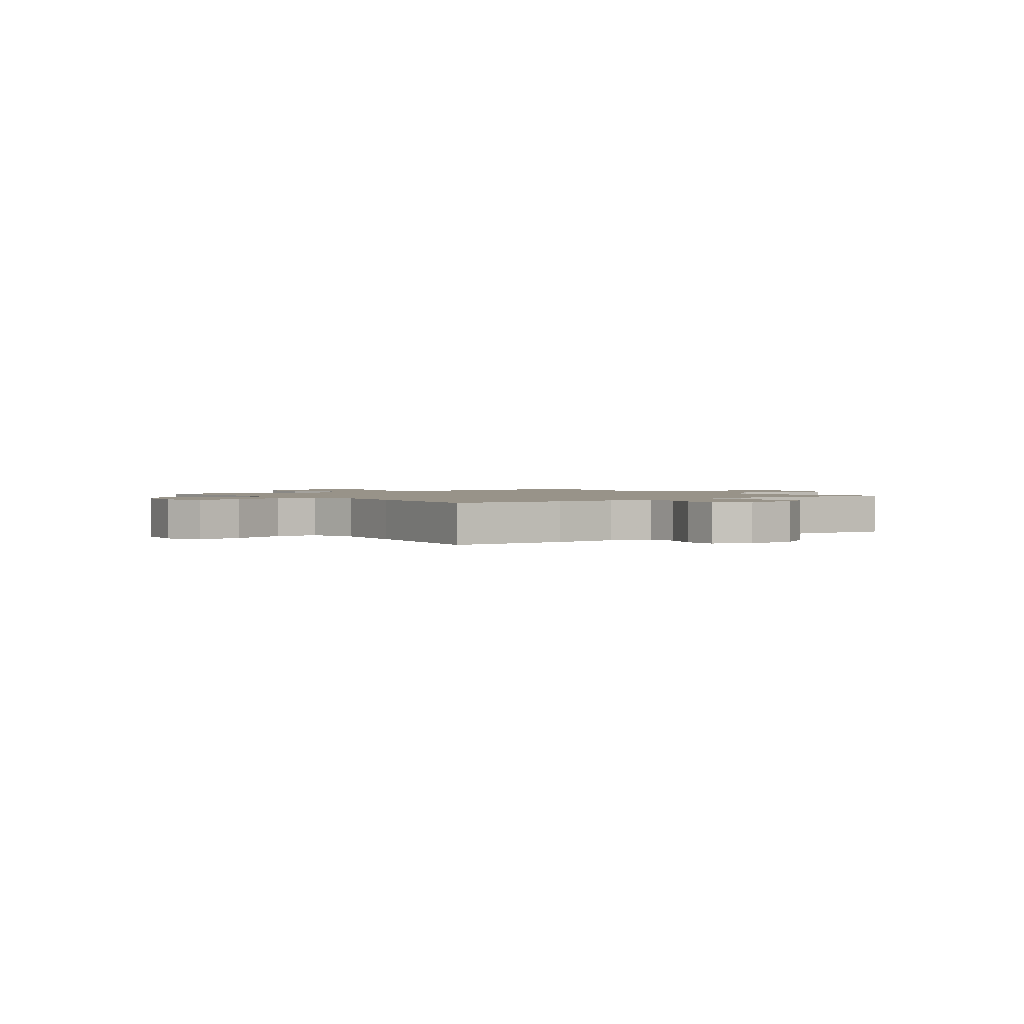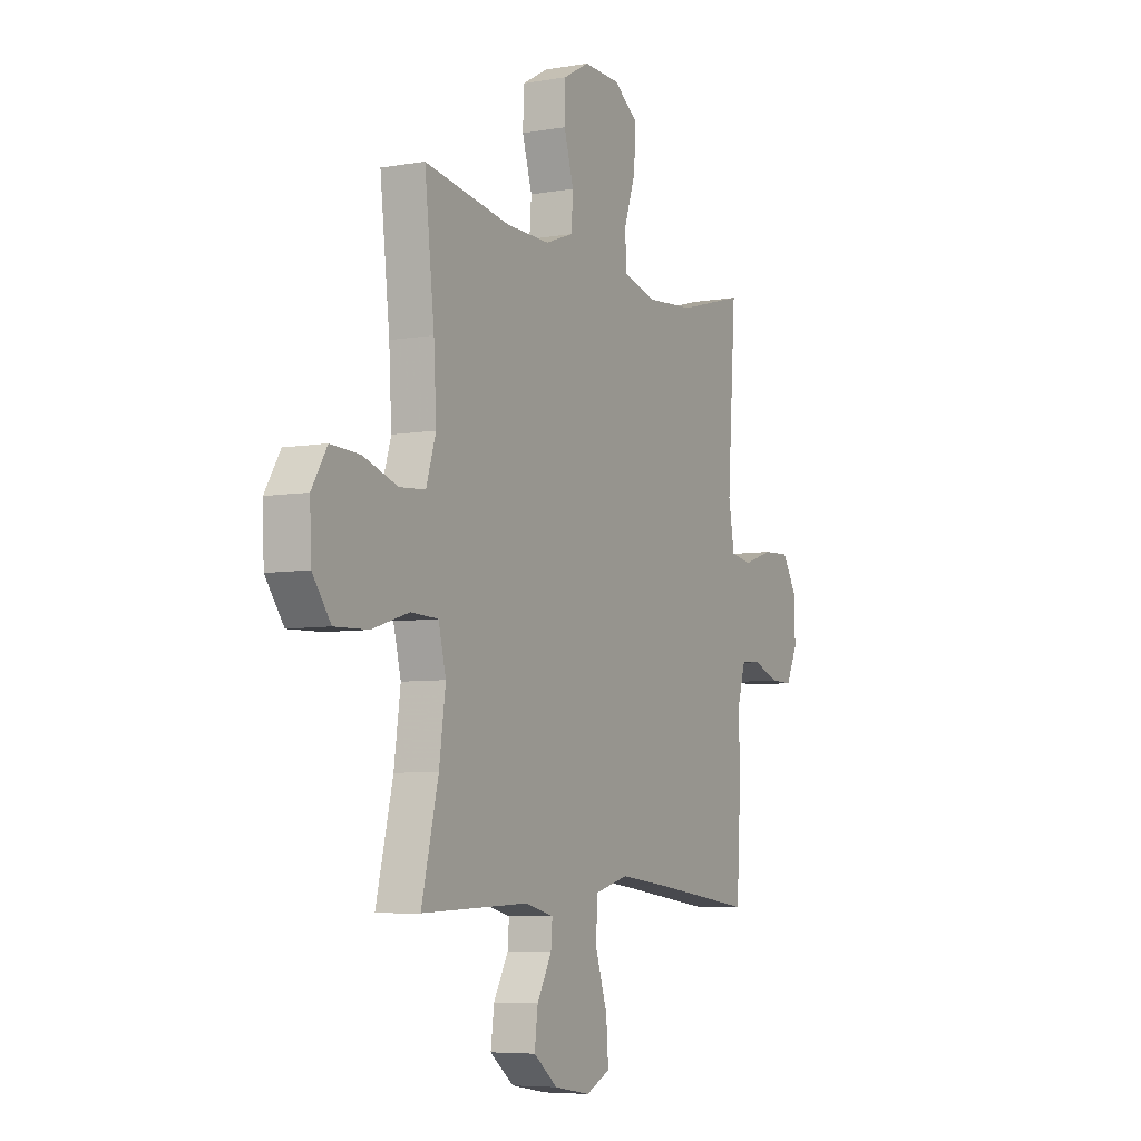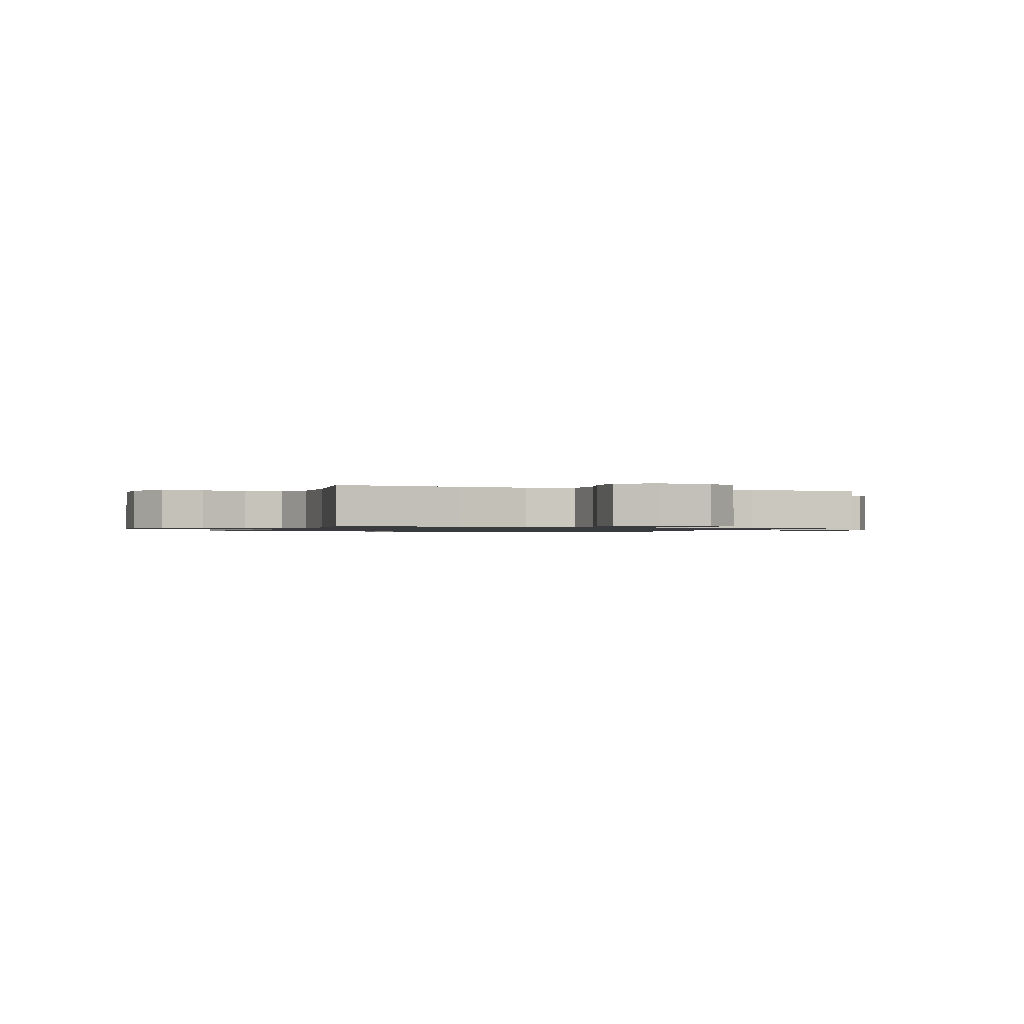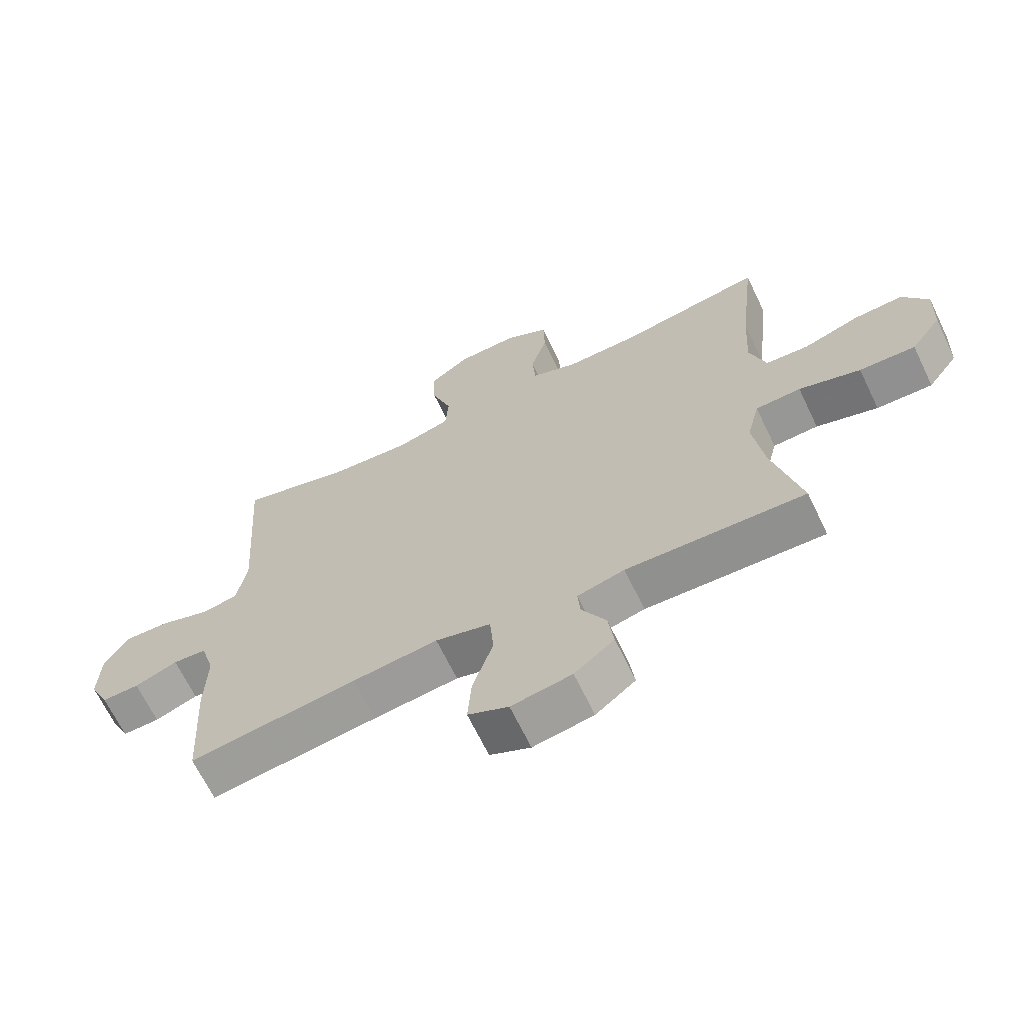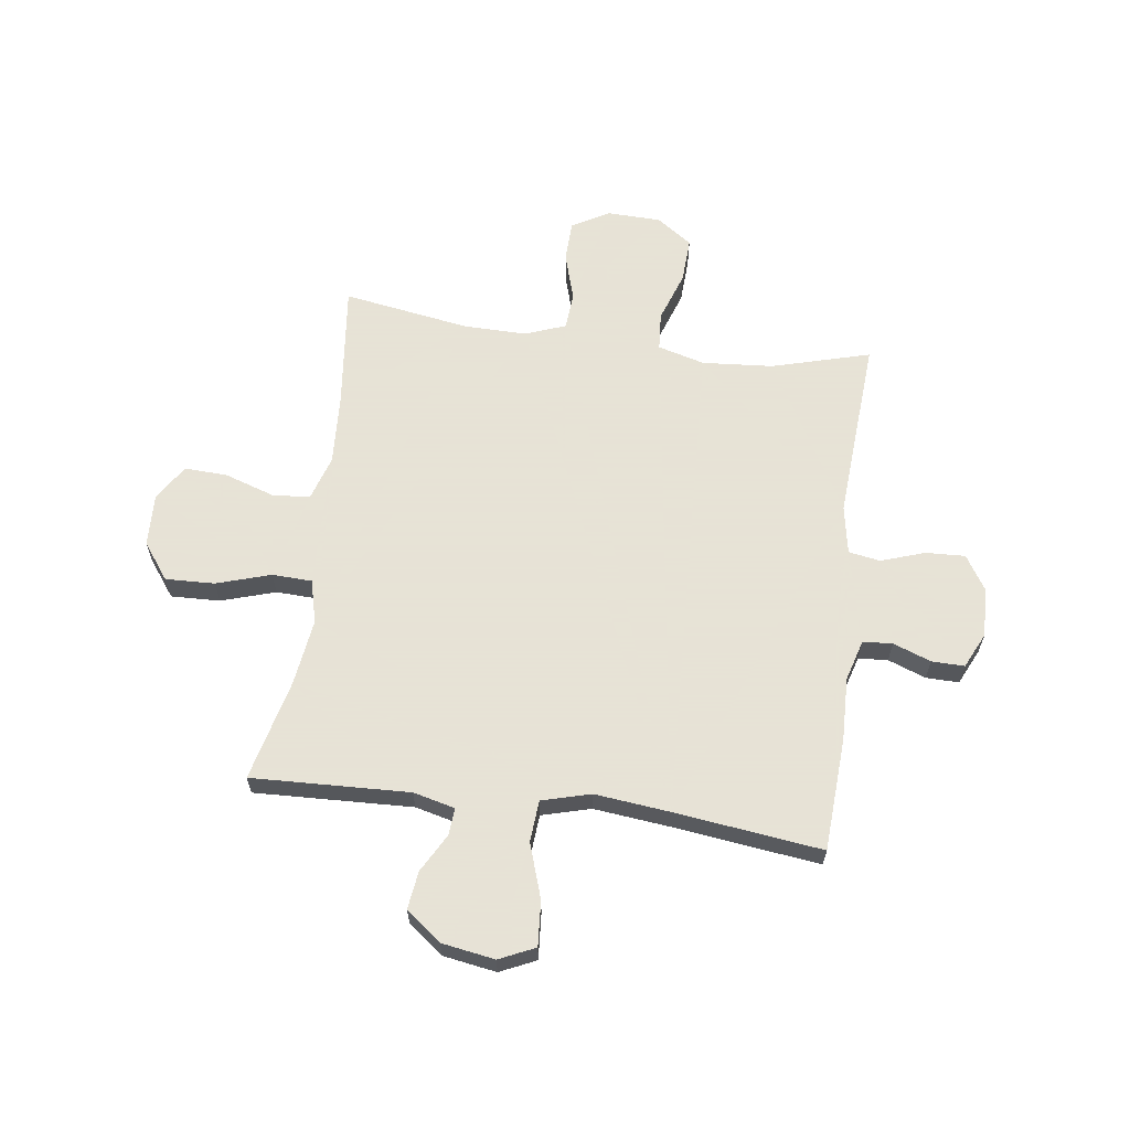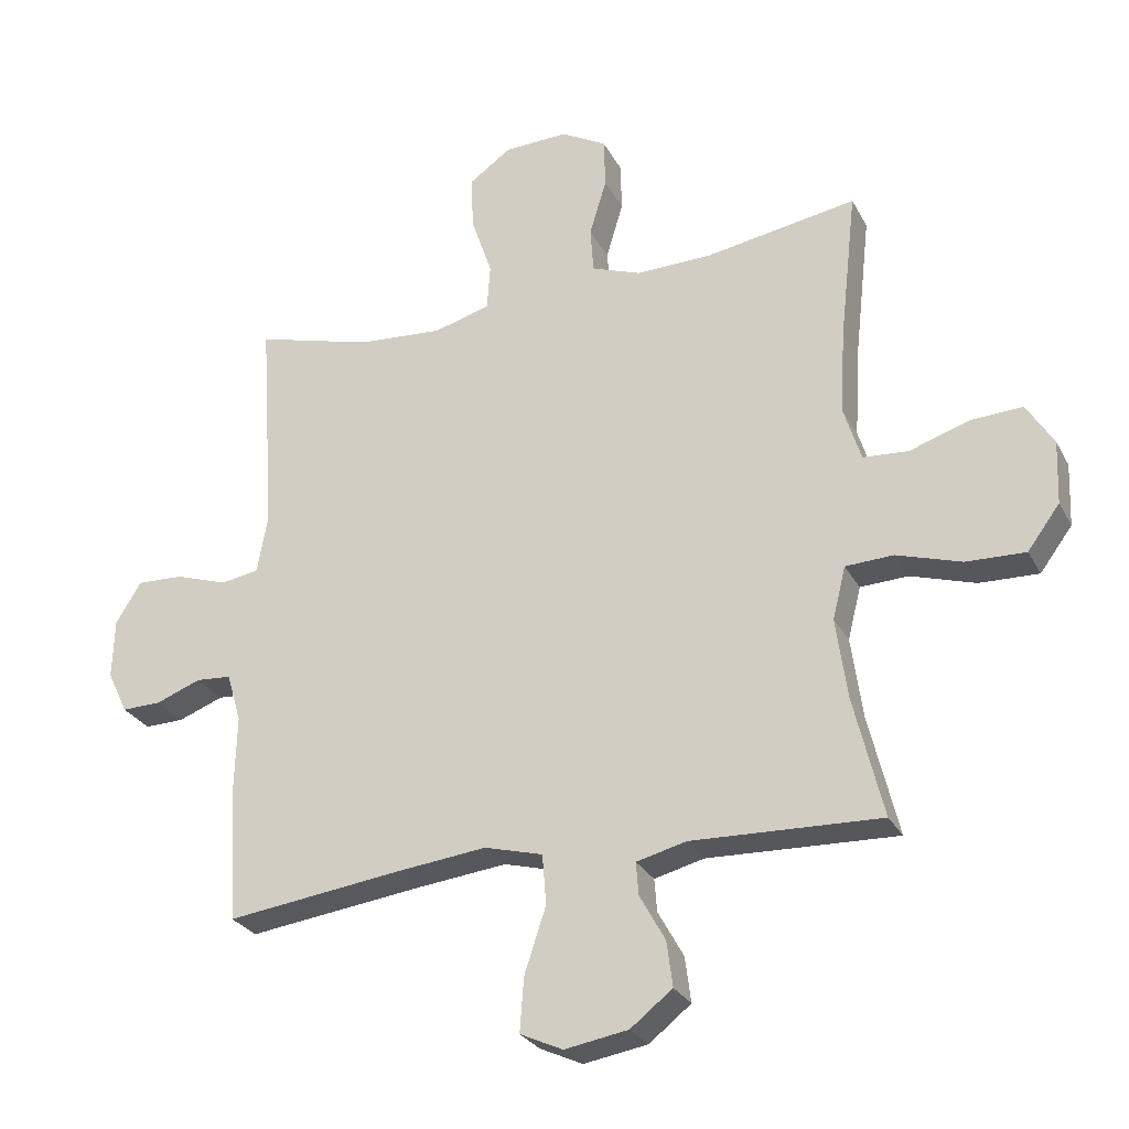
<metadata>
{"format":"obj","ext":"obj","renderer":"f3d","projection":"perspective","resolution":1024,"background":"white","views":[{"elev":1.6,"azim":-126.8,"up":"+Y"},{"elev":-6.3,"azim":117.7,"up":"+Z"},{"elev":-1.0,"azim":69.5,"up":"+Y"},{"elev":-66.8,"azim":25.7,"up":"+Z"},{"elev":62.8,"azim":-172.4,"up":"+Y"},{"elev":-27.5,"azim":23.0,"up":"+Z"}]}
</metadata>
<code>
v -0.5 0.07 -0.5
v -0.512 0.07 -0.292
v -0.509 0.07 -0.177
v -0.531 0.07 -0.102
v -0.585 0.07 -0.098
v -0.654 0.07 -0.124
v -0.714 0.07 -0.125
v -0.745 0.07 -0.06
v -0.742 0.07 0.031
v -0.703 0.07 0.094
v -0.631 0.07 0.091
v -0.551 0.07 0.064
v -0.493 0.07 0.074
v -0.477 0.07 0.164
v -0.5 0.07 0.5
v -0.32 0.07 0.45
v -0.19 0.07 0.44
v -0.104 0.07 0.464
v -0.099 0.07 0.534
v -0.131 0.07 0.627
v -0.135 0.07 0.71
v -0.07 0.07 0.756
v 0.028 0.07 0.759
v 0.097 0.07 0.72
v 0.099 0.07 0.644
v 0.073 0.07 0.557
v 0.078 0.07 0.488
v 0.153 0.07 0.46
v 0.269 0.07 0.462
v 0.5 0.07 0.5
v 0.474 0.07 0.268
v 0.467 0.07 0.14
v 0.493 0.07 0.057
v 0.562 0.07 0.052
v 0.653 0.07 0.082
v 0.732 0.07 0.086
v 0.773 0.07 0.019
v 0.769 0.07 -0.077
v 0.72 0.07 -0.143
v 0.63 0.07 -0.14
v 0.531 0.07 -0.109
v 0.458 0.07 -0.112
v 0.438 0.07 -0.192
v 0.455 0.07 -0.315
v 0.5 0.07 -0.5
v 0.212 0.07 -0.489
v 0.136 0.07 -0.508
v 0.14 0.07 -0.558
v 0.179 0.07 -0.628
v 0.188 0.07 -0.697
v 0.124 0.07 -0.747
v 0.027 0.07 -0.763
v -0.038 0.07 -0.733
v -0.032 0.07 -0.651
v 0.001 0.07 -0.551
v -0.005 0.07 -0.475
v -0.094 0.07 -0.451
v -0.231 0.07 -0.466
v -0.5 0 -0.5
v -0.512 0 -0.292
v -0.509 0 -0.177
v -0.531 0 -0.102
v -0.585 0 -0.098
v -0.654 0 -0.124
v -0.714 0 -0.125
v -0.745 0 -0.06
v -0.742 0 0.031
v -0.703 0 0.094
v -0.631 0 0.091
v -0.551 0 0.064
v -0.493 0 0.074
v -0.477 0 0.164
v -0.5 0 0.5
v -0.32 0 0.45
v -0.19 0 0.44
v -0.104 0 0.464
v -0.099 0 0.534
v -0.131 0 0.627
v -0.135 0 0.71
v -0.07 0 0.756
v 0.028 0 0.759
v 0.097 0 0.72
v 0.099 0 0.644
v 0.073 0 0.557
v 0.078 0 0.488
v 0.153 0 0.46
v 0.269 0 0.462
v 0.5 0 0.5
v 0.474 0 0.268
v 0.467 0 0.14
v 0.493 0 0.057
v 0.562 0 0.052
v 0.653 0 0.082
v 0.732 0 0.086
v 0.773 0 0.019
v 0.769 0 -0.077
v 0.72 0 -0.143
v 0.63 0 -0.14
v 0.531 0 -0.109
v 0.458 0 -0.112
v 0.438 0 -0.192
v 0.455 0 -0.315
v 0.5 0 -0.5
v 0.212 0 -0.489
v 0.136 0 -0.508
v 0.14 0 -0.558
v 0.179 0 -0.628
v 0.188 0 -0.697
v 0.124 0 -0.747
v 0.027 0 -0.763
v -0.038 0 -0.733
v -0.032 0 -0.651
v 0.001 0 -0.551
v -0.005 0 -0.475
v -0.094 0 -0.451
v -0.231 0 -0.466
f 53 54 55
f 52 53 55
f 51 52 55
f 50 51 55
f 49 50 55
f 48 49 55
f 47 48 55 56
f 46 47 56 57
f 44 45 46 57
f 39 40 41
f 38 39 41
f 37 38 41
f 36 37 41
f 35 36 41
f 34 35 41
f 33 34 41 42
f 32 33 42 43
f 29 30 31
f 31 32 43
f 29 31 43
f 28 29 43
f 24 25 26
f 23 24 26
f 22 23 26
f 21 22 26
f 20 21 26
f 19 20 26
f 18 19 26 27
f 44 57 58
f 43 44 58
f 28 43 58
f 27 28 58
f 18 27 58
f 17 18 58
f 10 11 12
f 9 10 12
f 8 9 12
f 7 8 12
f 6 7 12
f 5 6 12
f 4 5 12 13
f 3 4 13
f 3 13 14
f 2 3 14
f 1 2 14
f 58 1 14
f 17 58 14
f 16 17 14
f 14 15 16
f 113 112 111
f 113 111 110
f 113 110 109
f 113 109 108
f 113 108 107
f 113 107 106
f 114 113 106 105
f 115 114 105 104
f 115 104 103 102
f 99 98 97
f 99 97 96
f 99 96 95
f 99 95 94
f 99 94 93
f 99 93 92
f 100 99 92 91
f 101 100 91 90
f 89 88 87
f 101 90 89
f 101 89 87
f 101 87 86
f 84 83 82
f 84 82 81
f 84 81 80
f 84 80 79
f 84 79 78
f 84 78 77
f 85 84 77 76
f 116 115 102
f 116 102 101
f 116 101 86
f 116 86 85
f 116 85 76
f 116 76 75
f 70 69 68
f 70 68 67
f 70 67 66
f 70 66 65
f 70 65 64
f 70 64 63
f 71 70 63 62
f 71 62 61
f 72 71 61
f 72 61 60
f 72 60 59
f 72 59 116
f 72 116 75
f 72 75 74
f 74 73 72
f 1 59 60 2
f 2 60 61 3
f 3 61 62 4
f 4 62 63 5
f 5 63 64 6
f 6 64 65 7
f 7 65 66 8
f 8 66 67 9
f 9 67 68 10
f 10 68 69 11
f 11 69 70 12
f 12 70 71 13
f 13 71 72 14
f 14 72 73 15
f 15 73 74 16
f 16 74 75 17
f 17 75 76 18
f 18 76 77 19
f 19 77 78 20
f 20 78 79 21
f 21 79 80 22
f 22 80 81 23
f 23 81 82 24
f 24 82 83 25
f 25 83 84 26
f 26 84 85 27
f 27 85 86 28
f 28 86 87 29
f 29 87 88 30
f 30 88 89 31
f 31 89 90 32
f 32 90 91 33
f 33 91 92 34
f 34 92 93 35
f 35 93 94 36
f 36 94 95 37
f 37 95 96 38
f 38 96 97 39
f 39 97 98 40
f 40 98 99 41
f 41 99 100 42
f 42 100 101 43
f 43 101 102 44
f 44 102 103 45
f 45 103 104 46
f 46 104 105 47
f 47 105 106 48
f 48 106 107 49
f 49 107 108 50
f 50 108 109 51
f 51 109 110 52
f 52 110 111 53
f 53 111 112 54
f 54 112 113 55
f 55 113 114 56
f 56 114 115 57
f 57 115 116 58
f 58 116 59 1

</code>
